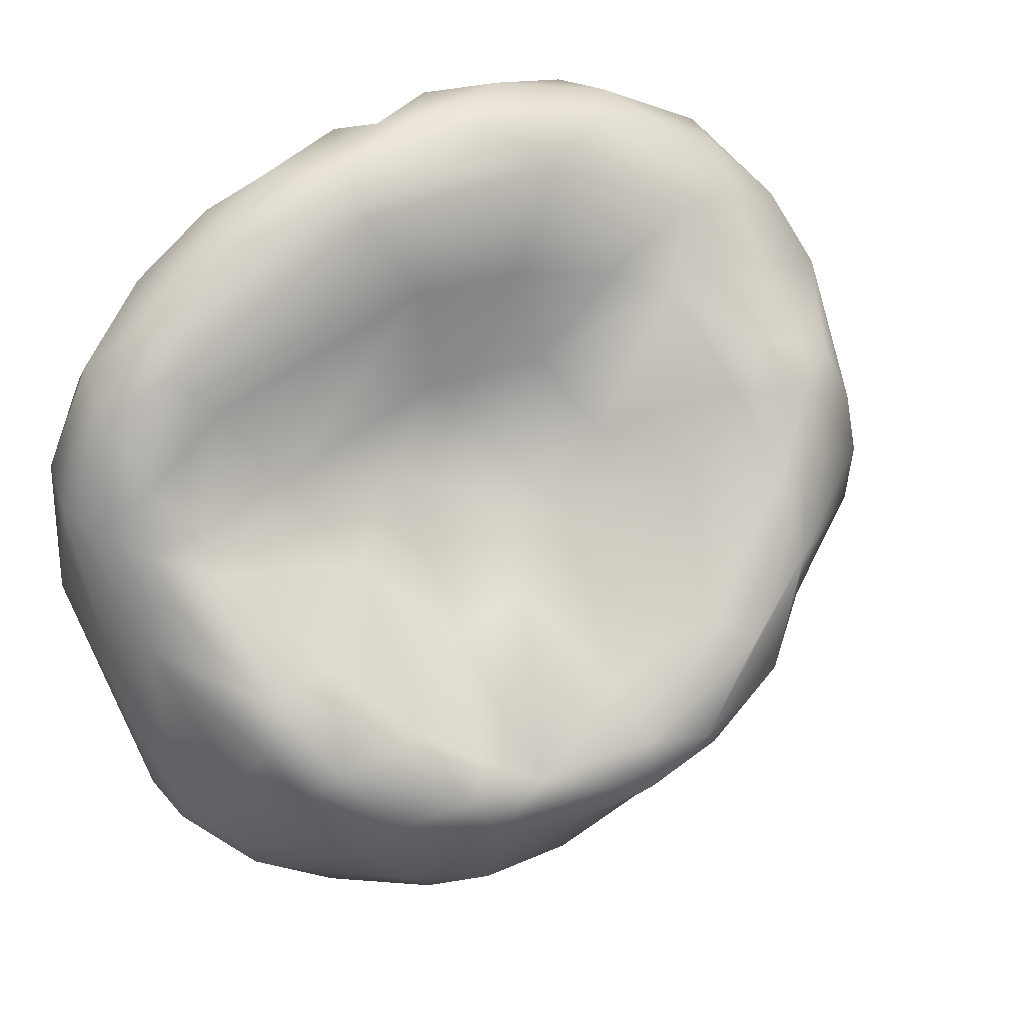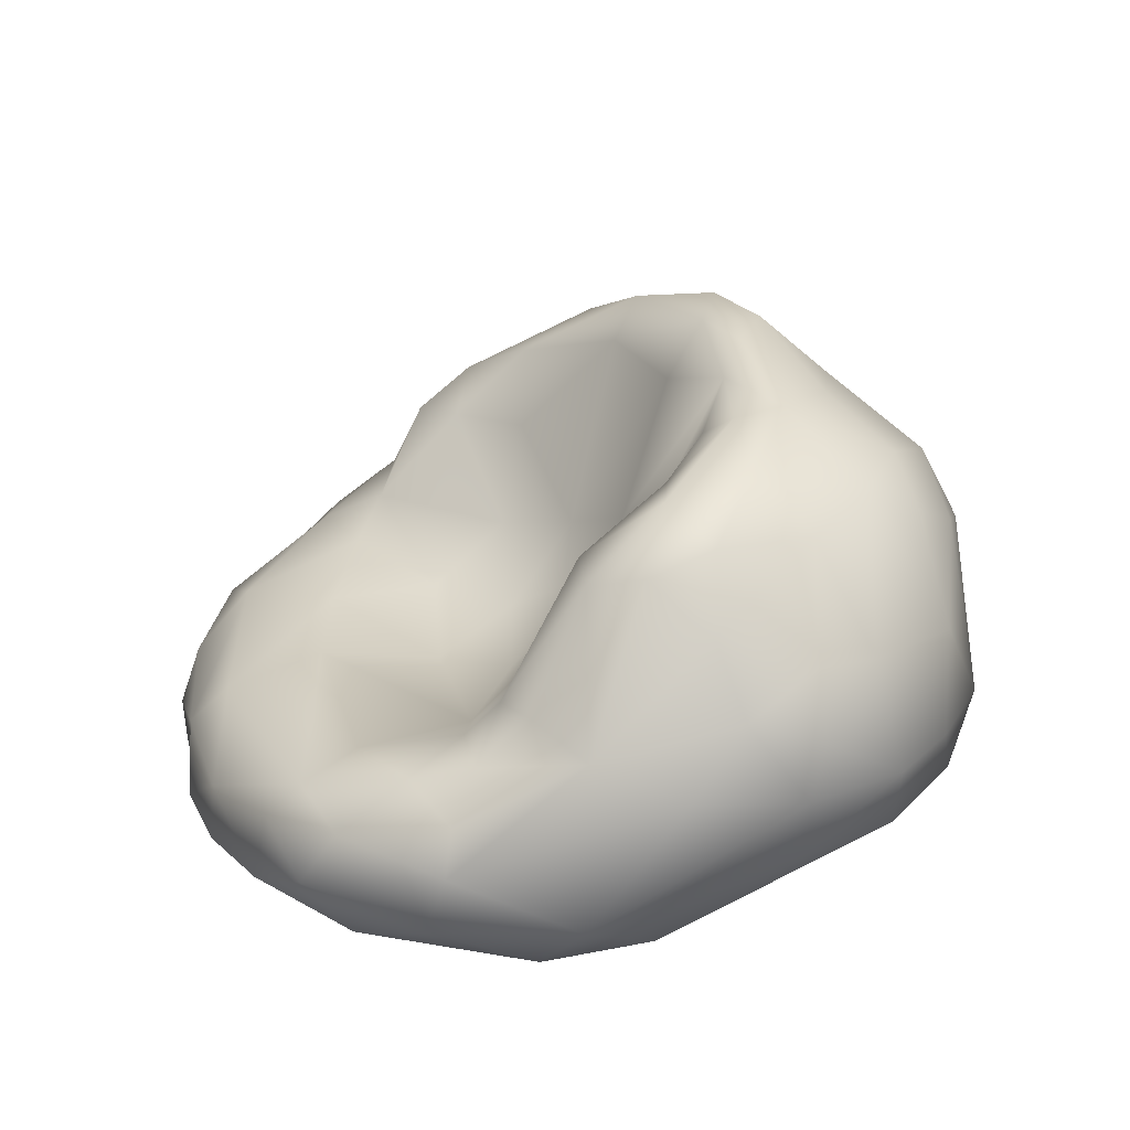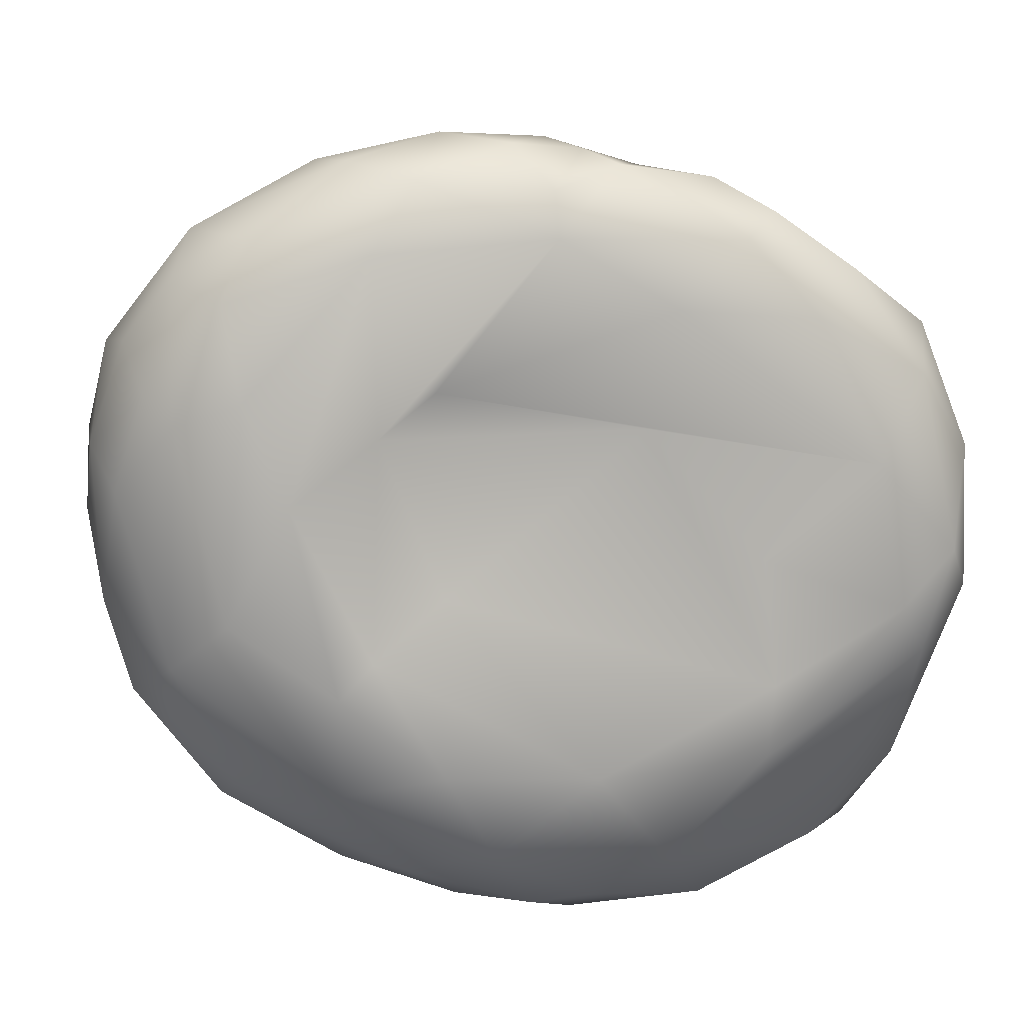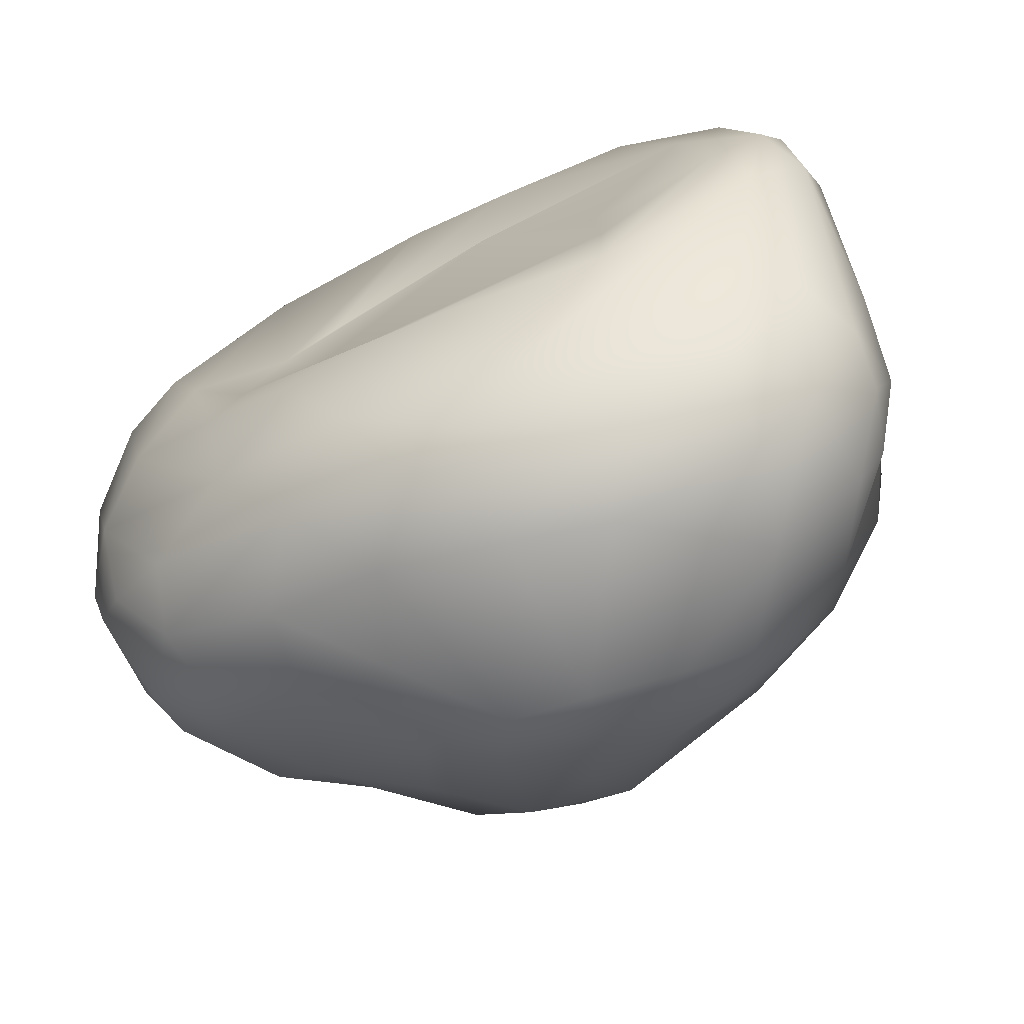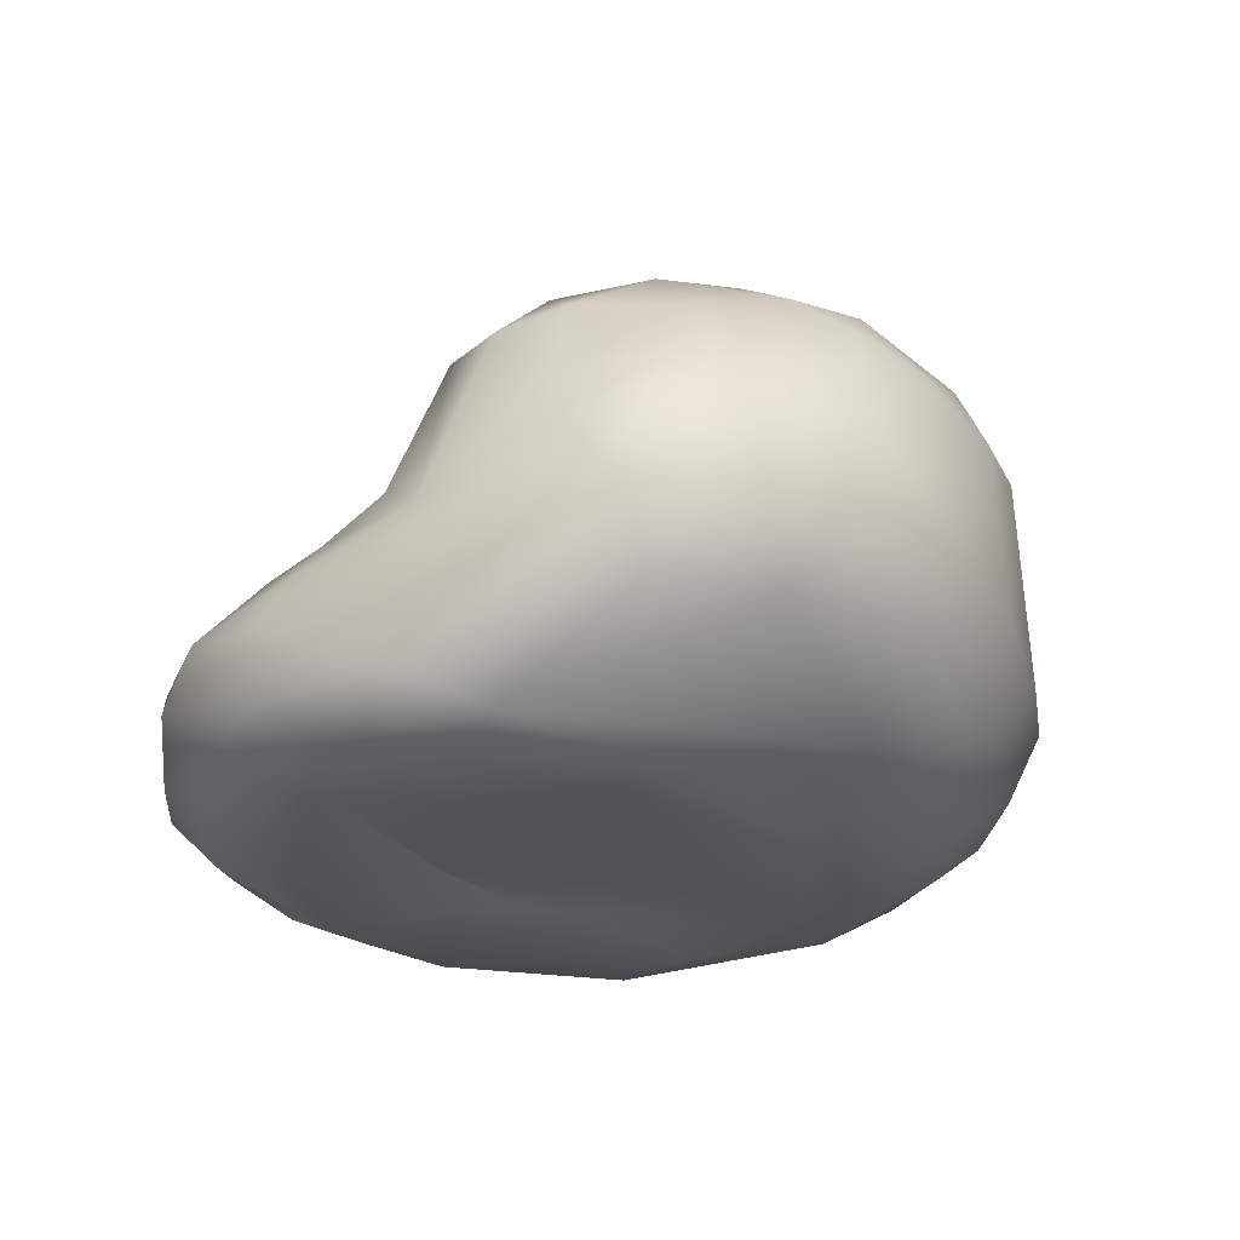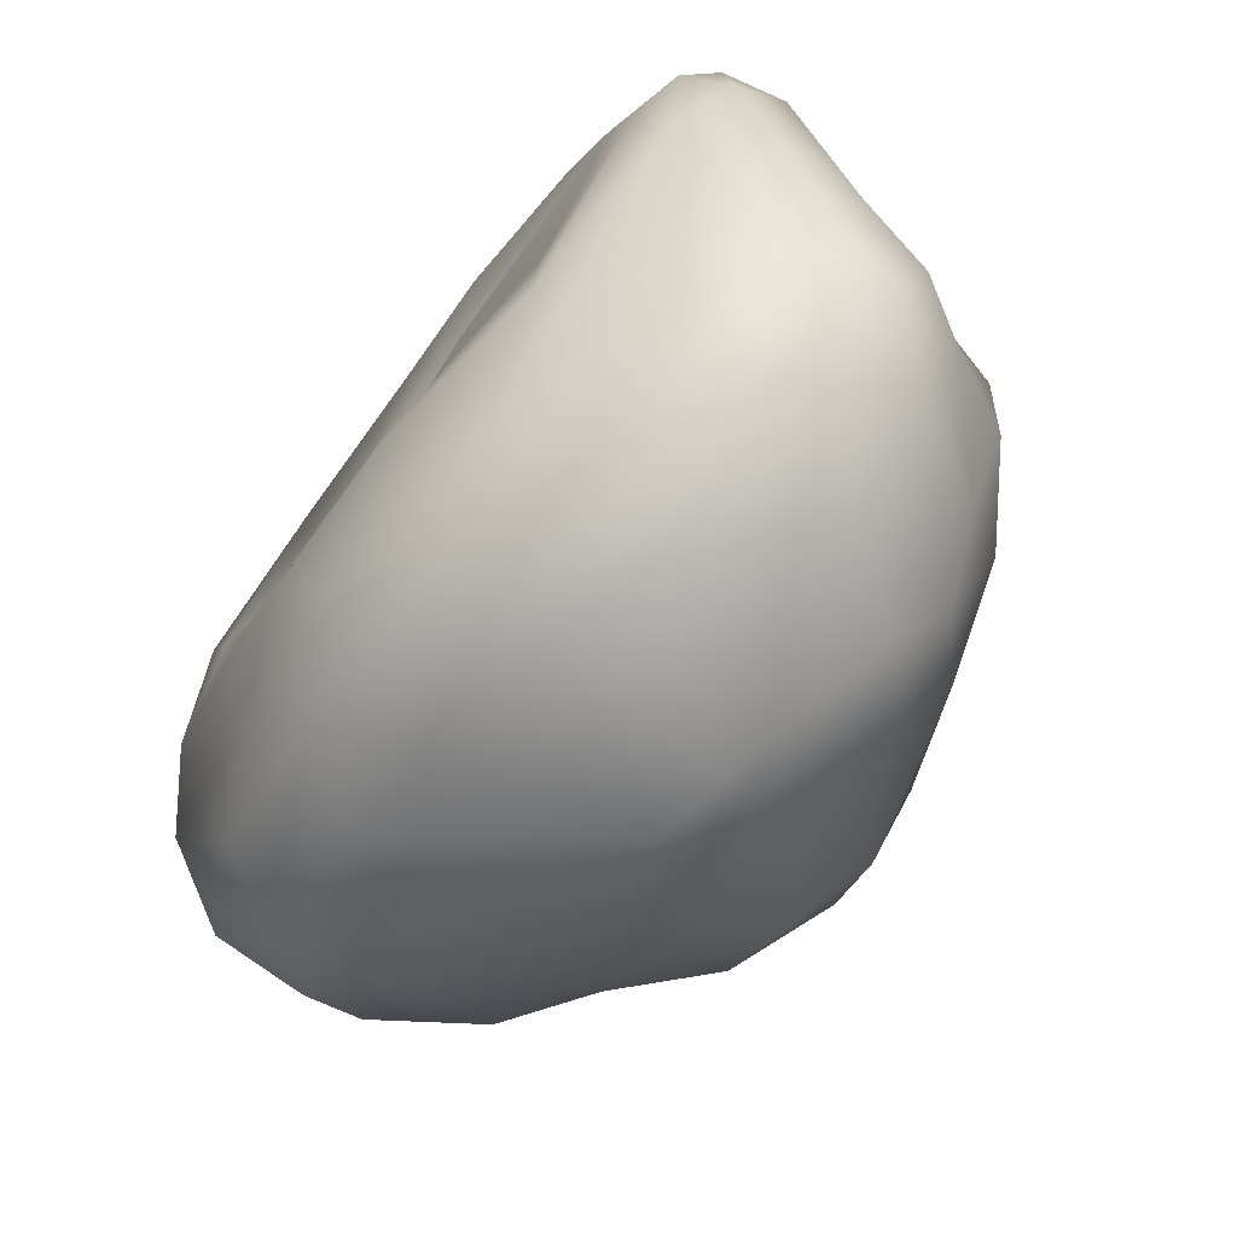
<metadata>
{"format":"obj","ext":"obj","renderer":"f3d","projection":"perspective","resolution":1024,"background":"white","views":[{"elev":33.7,"azim":146.4,"up":"+Z"},{"elev":18.5,"azim":93.3,"up":"+Y"},{"elev":11.5,"azim":-7.5,"up":"+Z"},{"elev":-71.1,"azim":27.6,"up":"+Z"},{"elev":-22.0,"azim":119.8,"up":"+Y"},{"elev":-74.2,"azim":53.4,"up":"+Z"}]}
</metadata>
<code>
o Sphere
v -0.9736 0.5642 1.003
v -1.217 0.3057 0.7634
v -1.465 0.3953 0.6145
v -1.394 0.5594 0.7785
v -1.353 0.7469 0.7646
v -1.564 0.8462 0.5377
v -1.305 0.9437 0.6514
v -1.105 0.7299 0.9034
v -1.468 0.2265 0.1551
v -1.626 0.4747 0.4142
v -1.666 0.3928 -0.08553
v -1.562 0.3177 0.2465
v -1.689 0.6994 0.3904
v -1.749 0.57 0.05277
v -1.497 0.3316 -0.6846
v -1.768 0.9485 0.05063
v -1.778 0.8274 -0.2179
v -1.3 0.2325 0.5566
v -1.246 0.1475 0.238
v -1.099 0.1457 -0.1082
v -1.309 0.1928 -0.5107
v -0.6651 0.2411 0.9492
v -0.8814 0.4039 1.007
v -0.8064 0.7368 0.9934
v -0.816 0.1608 0.7167
v -1.061 0.9613 0.6597
v -0.5806 0.8113 0.8926
v -0.7257 0.9735 0.4904
v -0.5645 0.4733 1.096
v -0.2137 0.2078 0.9162
v -0.3362 0.3378 1.063
v -0.2061 0.5151 1.077
v -0.3829 0.6521 1.046
v -0.2079 0.1577 0.7621
v -0.4023 0.8525 0.5397
v -0.04762 0.7723 0.5323
v -0.797 0.2457 0.09789
v -0.6045 0.2539 0.2498
v -0.4736 0.8849 0.1728
v -0.0984 0.7439 0.1204
v -1.619 1.045 0.3191
v -1.536 1.208 0.1762
v -1.518 1.42 -0.06387
v -1.709 1.12 -0.3699
v -1.303 1.124 0.4191
v -1.425 1.378 0.1622
v -1.517 1.482 -0.2602
v -1.2 1.532 0.1103
v -1.232 1.633 -0.1187
v -1.012 1.812 -0.3707
v -0.9166 1.095 0.4244
v -1.121 1.389 0.2905
v -0.9837 1.402 0.1356
v -0.7931 1.414 -0.1257
v -0.5804 1.793 -0.4795
v -1.025 1.646 -0.1205
v -0.6084 1.089 -0.06752
v -0.4043 1.163 -0.3341
v -0.2952 0.8759 -0.1241
v -0.2143 0.9826 -0.3151
v -1.722 0.582 -0.4935
v -1.632 0.5897 -0.8143
v -1.709 0.9632 -0.6066
v -1.509 0.5124 -0.9409
v -1.561 0.8806 -0.9883
v -0.9329 0.2508 -1.129
v -1.268 0.4223 -1.109
v -1.336 0.6278 -1.214
v -1.297 0.8297 -1.275
v -0.8289 0.1337 -0.6381
v -0.59 0.1103 -1.038
v -0.945 0.1392 -0.7644
v -0.5833 0.2035 -0.4424
v -0.7168 0.3735 -1.44
v -0.9167 0.6527 -1.48
v -0.2636 0.4078 -1.597
v -0.5083 0.6308 -1.631
v -0.4154 0.2033 -1.349
v -0.3649 1.274 -1.645
v -1.486 1.488 -0.4647
v -1.602 1.099 -0.7916
v -1.406 1.439 -0.7273
v -1.328 1.04 -1.179
v -1.171 1.396 -1.013
v -1.137 1.649 -0.6865
v -0.835 1.9 -0.7469
v -0.2413 1.951 -0.794
v -0.5947 1.871 -1.005
v -0.3209 1.757 -1.222
v -0.7124 1.929 -0.5542
v -0.453 2 -0.8323
v -0.9805 0.9352 -1.436
v -0.8274 1.544 -1.194
v -0.6917 1.281 -1.492
v -0.4777 1.434 -1.526
v 0.1974 0.1368 0.5248
v 0.4265 0.2012 0.747
v 0.01428 0.2958 0.9939
v -0.08864 0.4276 1.039
v 0.3511 0.3912 0.9438
v 0.1217 0.5712 0.9775
v 0.1188 0.6993 0.8387
v 0.549 0.3199 0.8315
v 0.614 0.5422 0.8041
v 0.09119 0.1833 0.1278
v 0.512 0.2088 -0.3412
v 0.1255 0.8017 -0.1566
v 0.7607 0.7514 0.2936
v 0.5539 0.77 -0.05633
v 0.8299 0.3159 0.6363
v 1.099 0.4296 0.4405
v 0.9203 0.5759 0.5744
v 0.9169 0.6896 0.4555
v 0.6813 0.1698 0.4858
v 1.055 0.241 0.2795
v 0.8934 0.167 -0.01016
v 0.9852 0.167 -0.5131
v 1.175 0.2136 -0.3231
v 1.078 0.7863 0.09308
v 0.9372 0.99 -0.1849
v 0.9157 0.8696 -0.06815
v 1.138 0.6144 0.3134
v 1.239 0.3388 0.02707
v 1.289 0.5418 -0.0426
v 1.23 0.6874 -0.05727
v 1.259 0.3547 -0.4724
v 1.115 0.8414 -0.1216
v 1.07 0.9841 -0.2975
v -0.07137 0.1008 -1.057
v 0.55 0.1776 -0.7748
v -0.05866 0.3572 -1.56
v -0.07988 0.7037 -1.729
v 0.2417 0.7958 -1.735
v -0.1036 1.304 -1.677
v 0.2008 0.2811 -1.406
v 0.3728 0.5655 -1.644
v 0.6465 1.158 -1.598
v 0.529 0.1904 -1.026
v 1.086 0.2519 -0.6806
v 1.239 0.7901 -0.7911
v 1.168 0.8837 -0.4755
v 1.197 1.037 -0.954
v 1.069 1.262 -0.851
v 1.074 0.5517 -1.14
v 1.141 0.9573 -1.196
v 1.068 1.177 -1.164
v 0.7793 0.5432 -1.433
v 0.9578 0.7928 -1.444
v 0.7336 0.829 -1.594
v 0.9622 1.169 -1.347
v 1.162 0.7713 -1.152
v -0.1477 1.259 -0.5256
v 0.1342 1.275 -0.5921
v -0.2383 1.741 -0.6752
v 0.3808 1.011 -0.3354
v 0.4885 1.581 -0.6863
v 0.3189 1.701 -0.8007
v 0.1486 1.845 -0.8676
v 0.3207 1.797 -1.063
v 0.4017 1.777 -0.9013
v -0.246 1.963 -0.9922
v -0.01849 1.936 -0.9203
v -0.00764 1.762 -1.212
v -0.1596 1.529 -1.555
v 0.4137 1.479 -1.506
v 0.2446 1.628 -1.432
v 0.2035 1.387 -1.628
v 0.7242 1.404 -0.4198
v 0.8208 1.619 -0.6912
v 0.6786 1.683 -0.9694
v 0.9819 1.396 -0.4541
v 1.028 1.434 -0.6383
v 0.9464 1.508 -0.848
v 0.5373 1.587 -1.332
v 0.775 1.5 -1.155
f 23 4 2
f 7 5 8
f 5 6 4
f 3 10 12
f 23 29 1
f 2 25 22
f 27 26 24
f 35 27 102
f 36 35 102
f 20 37 25
f 51 52 45
f 18 19 25
f 6 13 4
f 37 34 25
f 108 113 119
f 42 45 52
f 48 46 52
f 46 43 42
f 54 55 56
f 48 56 50
f 115 111 110
f 28 51 26
f 144 151 126
f 15 66 21
f 65 68 62
f 69 68 65
f 68 67 64
f 68 74 67
f 20 70 37
f 153 156 157
f 28 35 39
f 76 78 74
f 132 77 79
f 74 78 66
f 77 74 75
f 92 75 69
f 172 143 173
f 50 80 47
f 85 82 80
f 50 85 80
f 80 82 81
f 117 118 116
f 58 154 55
f 153 155 156
f 161 87 162
f 95 79 94
f 78 76 131
f 93 94 84
f 93 95 94
f 85 84 82
f 56 55 90
f 34 96 97
f 32 31 99
f 138 130 129
f 100 104 101
f 97 100 98
f 32 101 33
f 163 159 166
f 141 142 143
f 109 36 108
f 40 109 107
f 110 104 103
f 118 115 116
f 116 115 114
f 119 121 108
f 124 111 123
f 123 111 115
f 111 122 112
f 121 127 120
f 114 110 97
f 126 123 118
f 110 103 97
f 81 65 63
f 138 117 130
f 124 123 126
f 168 155 120
f 57 53 51
f 139 144 126
f 140 142 141
f 150 148 137
f 145 151 148
f 148 151 144
f 149 136 133
f 139 126 118
f 109 108 121
f 154 158 87
f 168 156 155
f 160 158 157
f 159 162 158
f 160 159 158
f 15 62 64
f 91 87 161
f 15 21 9
f 118 123 115
f 79 134 132
f 167 134 164
f 165 166 174
f 77 76 74
f 67 66 15
f 137 167 165
f 166 167 164
f 164 95 89
f 156 169 160
f 175 173 143
f 170 160 169
f 19 20 25
f 172 171 141
f 11 14 61
f 170 173 175
f 173 169 172
f 150 174 175
f 174 159 170
f 168 171 169
f 38 96 34
f 132 76 77
f 154 87 55
f 89 88 161
f 21 72 20
f 141 127 125
f 47 80 44
f 152 58 60
f 73 70 129
f 41 16 6
f 17 63 61
f 65 83 69
f 107 153 60
f 155 153 107
f 2 18 25
f 4 3 2
f 18 2 3
f 5 7 6
f 13 6 16
f 9 11 15
f 16 17 14
f 18 9 19
f 16 14 13
f 19 9 21
f 55 87 90
f 19 21 20
f 12 11 9
f 10 13 14
f 89 95 88
f 1 24 8
f 8 24 26
f 27 28 26
f 22 30 31
f 31 32 29
f 35 28 27
f 29 24 1
f 40 59 39
f 8 26 7
f 34 37 38
f 44 43 47
f 43 44 16
f 52 46 42
f 51 28 39
f 49 47 43
f 43 16 41
f 53 56 48
f 53 54 56
f 48 50 49
f 51 45 26
f 62 68 64
f 71 66 78
f 69 75 68
f 141 171 128
f 37 70 73
f 86 88 93
f 44 81 63
f 80 81 44
f 65 81 83
f 82 83 81
f 50 86 85
f 85 86 84
f 86 93 84
f 92 84 94
f 84 92 83
f 97 96 114
f 34 97 98
f 30 98 99
f 99 101 32
f 92 69 83
f 51 53 52
f 94 79 92
f 40 107 59
f 36 109 40
f 110 111 112
f 104 110 112
f 117 139 118
f 109 121 120
f 124 122 111
f 136 135 131
f 127 128 120
f 113 122 119
f 103 104 100
f 109 120 155
f 34 98 30
f 89 161 163
f 73 129 130
f 78 131 135
f 136 147 135
f 117 138 139
f 132 134 133
f 145 146 142
f 137 148 149
f 137 149 133
f 139 147 144
f 152 158 154
f 158 162 87
f 159 163 161
f 159 161 162
f 153 157 158
f 174 166 159
f 120 171 168
f 168 169 156
f 169 173 170
f 146 175 143
f 175 146 150
f 156 160 157
f 30 99 31
f 6 7 41
f 73 130 105
f 72 70 20
f 143 142 146
f 143 172 141
f 122 113 112
f 106 130 117 116
f 78 129 71
f 61 14 17
f 79 77 75 92
f 14 11 12 10
f 169 171 172
f 84 83 82
f 50 90 91 86
f 119 122 125 127
f 66 67 74
f 29 32 33 24
f 1 4 23
f 139 138 135 147
f 34 30 22 25
f 148 144 147
f 50 47 49
f 116 96 38 105 106
f 167 137 133 134
f 67 15 64
f 154 58 152
f 79 95 164 134
f 152 60 153
f 10 3 4 13
f 36 102 113 108
f 57 58 54 53
f 17 16 44 63
f 8 5 4 1
f 140 124 126 151
f 53 48 52
f 93 88 95
f 119 127 121
f 107 109 155
f 164 89 163 166
f 124 125 122
f 151 145 142 140
f 62 61 63 65
f 58 55 54
f 29 23 22 31
f 41 7 45 42
f 175 174 170
f 42 43 41
f 91 161 88 86
f 3 12 9 18
f 104 112 113
f 105 130 106
f 96 116 114
f 114 115 110
f 7 26 45
f 101 102 27 33
f 105 38 37 73
f 136 131 76 132 133
f 43 46 48 49
f 61 62 15 11
f 135 138 129 78
f 72 71 70
f 124 140 141 125
f 56 90 50
f 2 22 23
f 153 158 152
f 97 103 100
f 72 21 66 71
f 101 99 98 100
f 166 165 167
f 147 136 149 148
f 60 59 107
f 39 59 57 51
f 24 33 27
f 102 101 104 113
f 128 171 120
f 137 165 174 150
f 70 71 129
f 128 127 141
f 90 87 91
f 150 146 145 148
f 40 39 35 36
f 160 170 159
f 58 57 59 60
f 74 68 75

</code>
